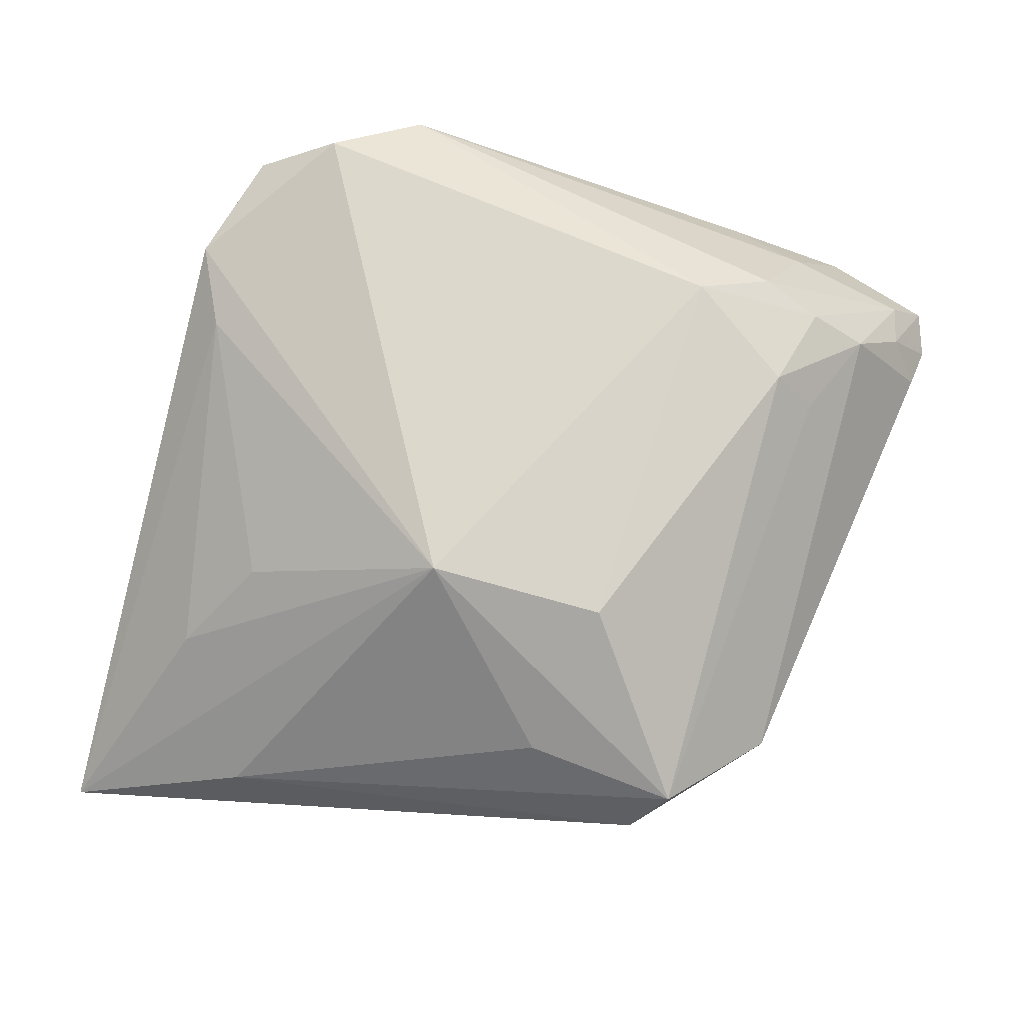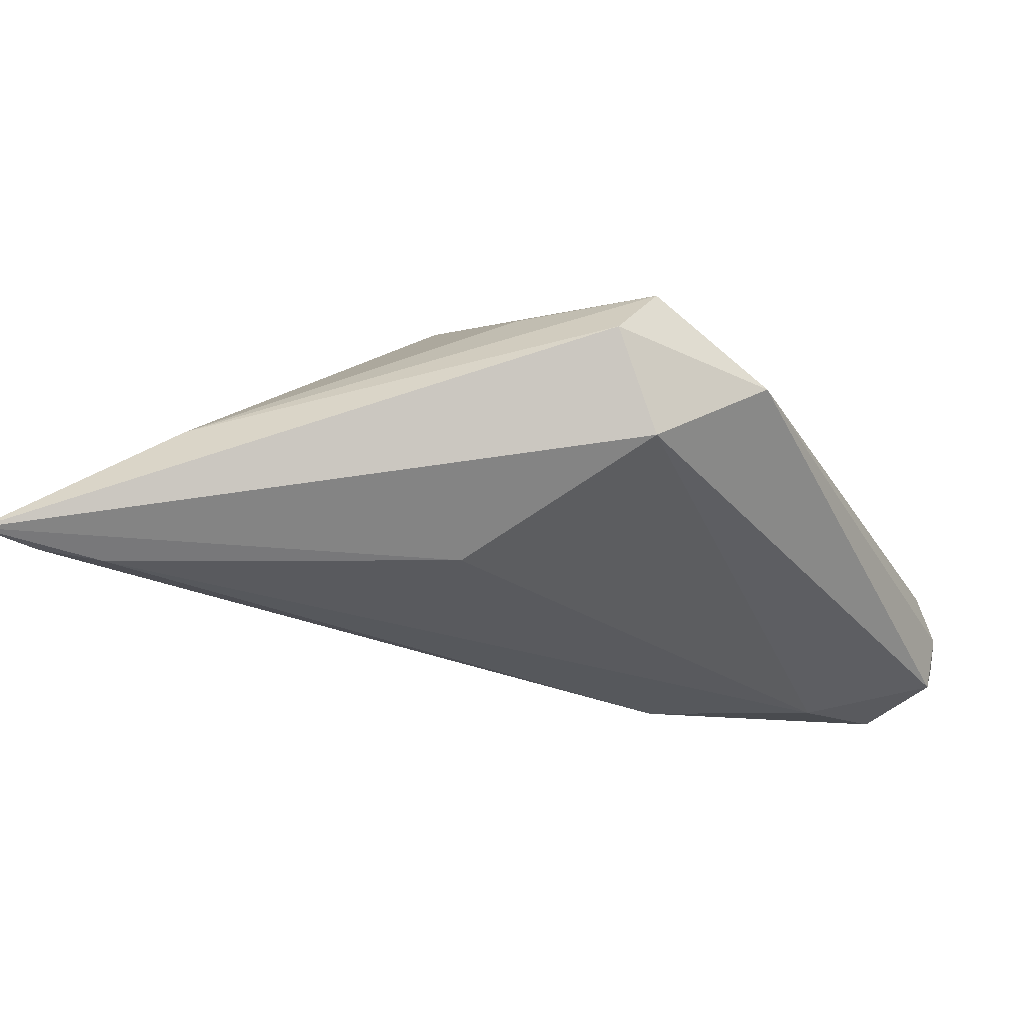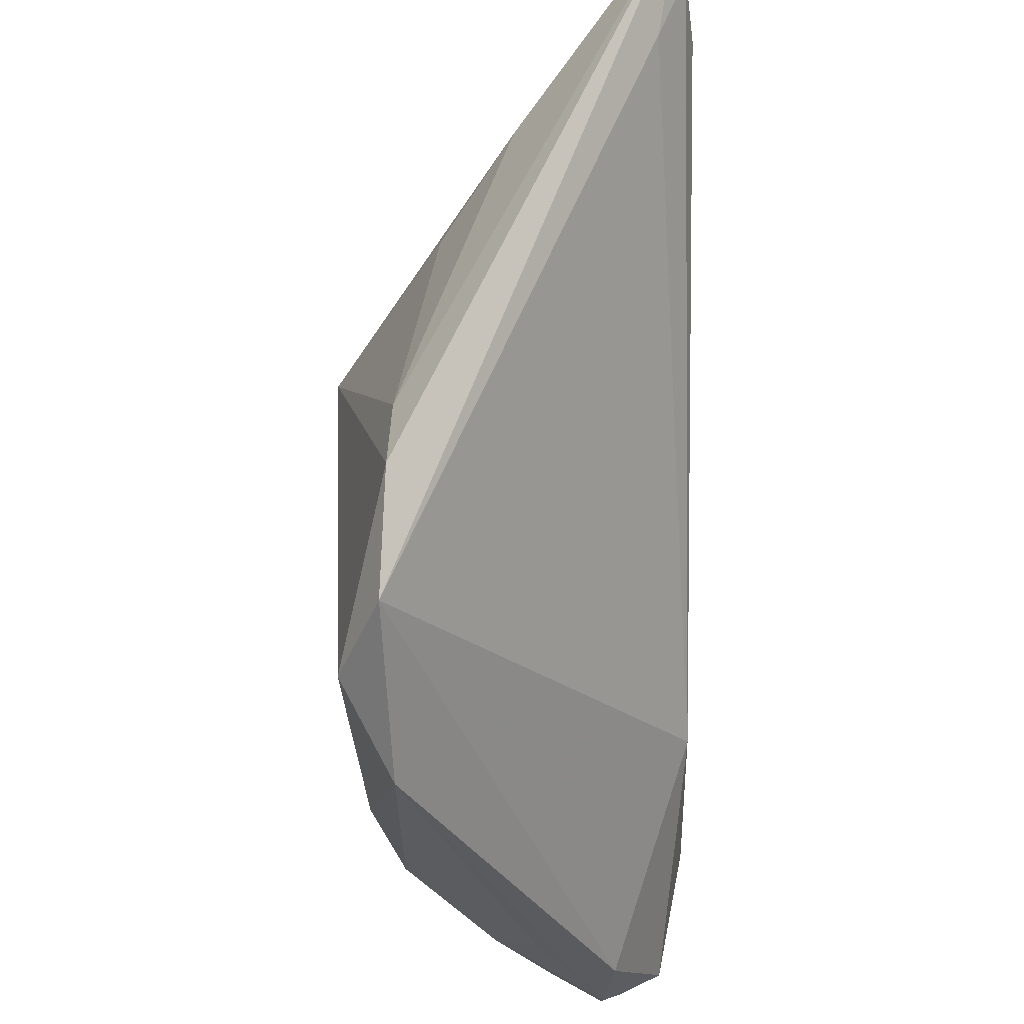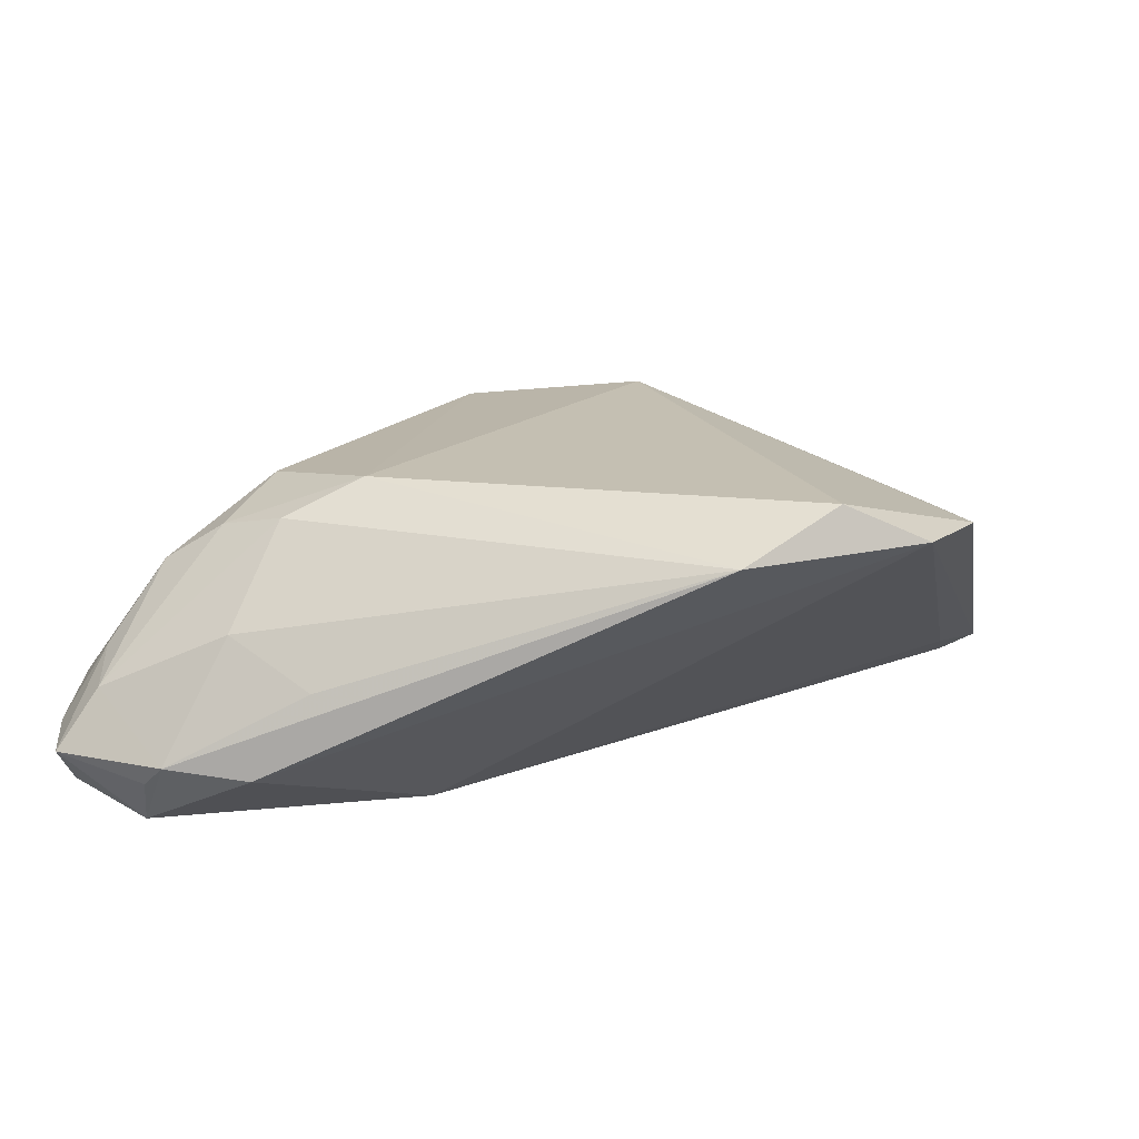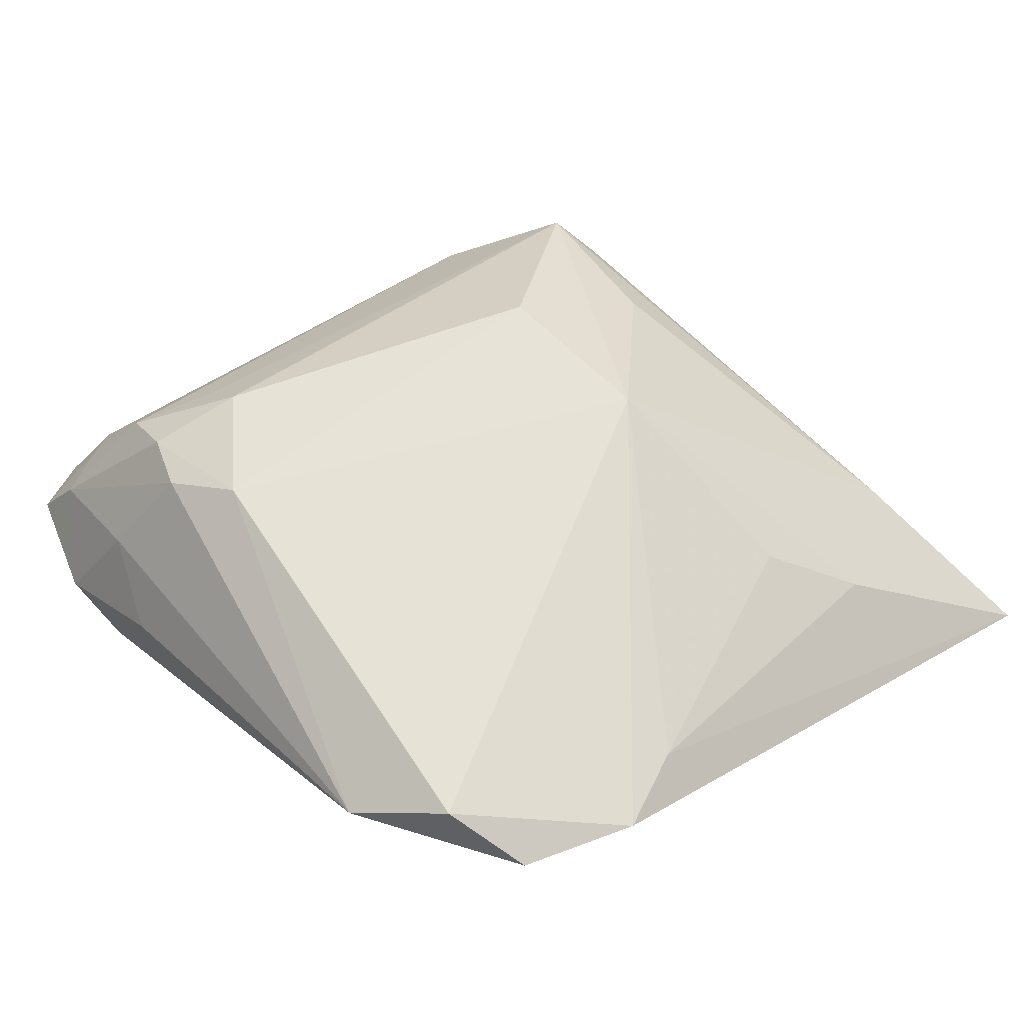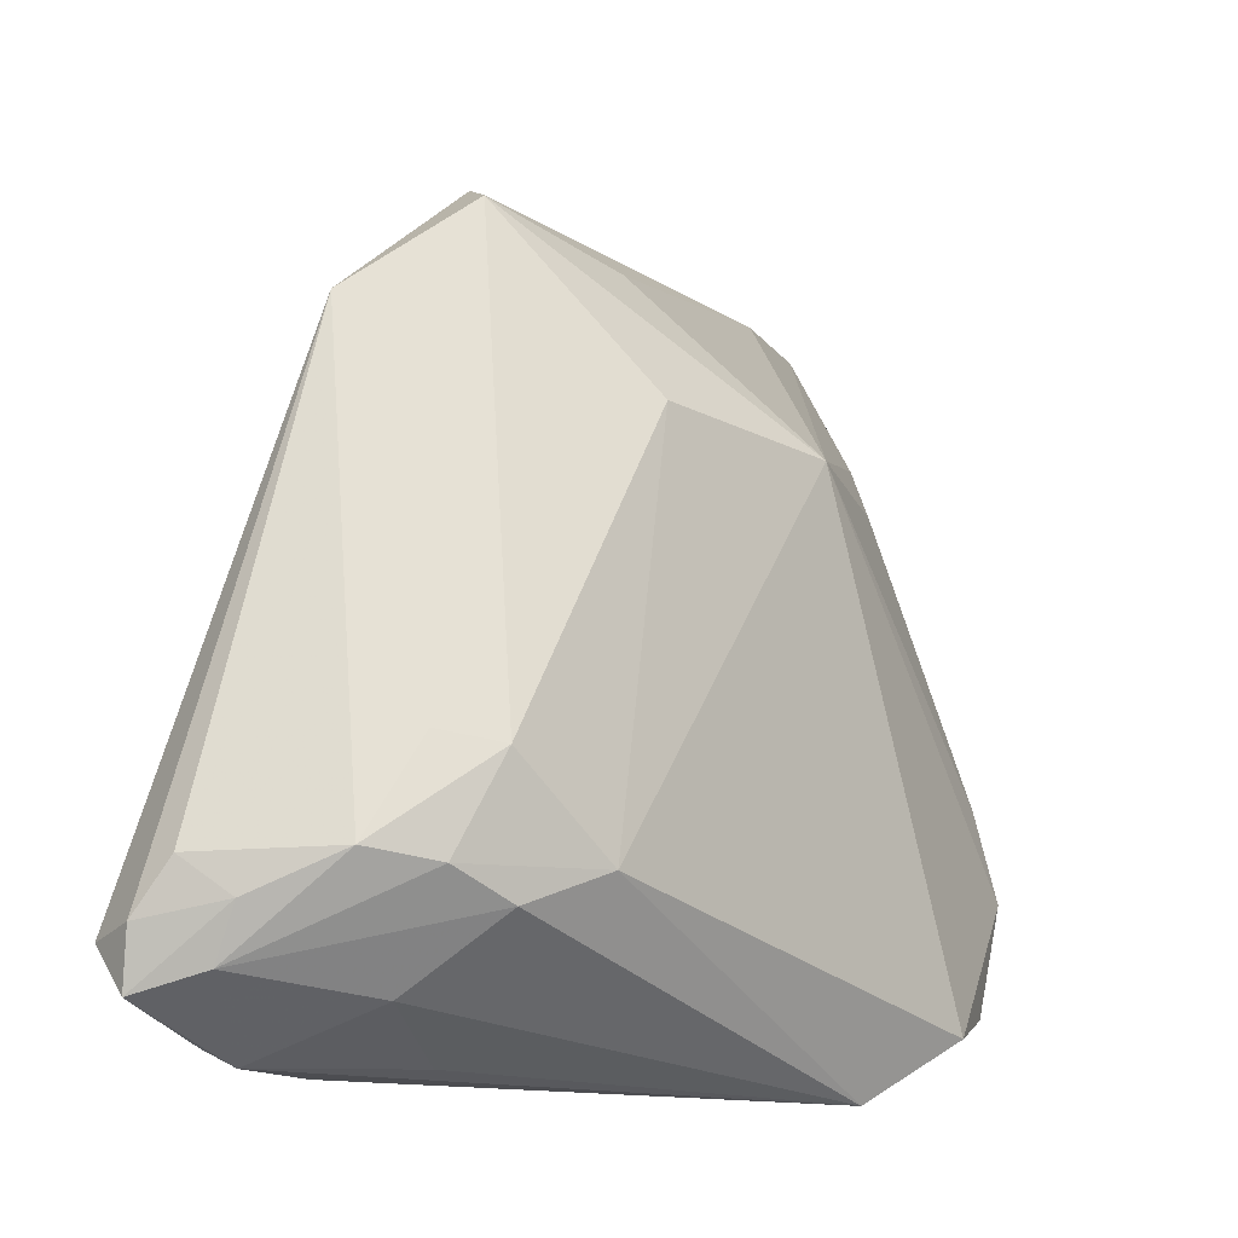
<metadata>
{"format":"obj","ext":"obj","renderer":"f3d","projection":"perspective","resolution":1024,"background":"white","views":[{"elev":77.3,"azim":-168.4,"up":"+Z"},{"elev":-28.2,"azim":-164.7,"up":"+Z"},{"elev":-32.8,"azim":90.3,"up":"+Y"},{"elev":13.5,"azim":6.1,"up":"+Z"},{"elev":58.9,"azim":46.8,"up":"+Z"},{"elev":-16.2,"azim":-47.6,"up":"+Y"}]}
</metadata>
<code>
v 0.02991 -0.0332 0.01631
v 0.007549 0.0148 0.0197
v -0.03467 -0.03792 -0.01109
v -0.0407 -0.02809 -0.0001803
v 0.0006789 0.02525 -0.0167
v -0.04378 -0.03045 -0.01325
v -0.02216 0.03084 -0.007802
v -0.02954 -0.0253 0.01139
v -0.03536 -0.03549 -0.01537
v -0.006929 0.03086 0.008934
v 0.03667 0.03735 -0.01787
v -0.04411 -0.03514 -0.009089
v 0.0428 0.03237 -0.01391
v 0.03934 -0.01023 0.01155
v -0.04388 -0.02454 -0.00387
v -0.04022 -0.03316 -0.003087
v -0.02401 -0.03949 -0.009986
v -0.01131 0.01572 0.01784
v 0.04756 0.04489 -0.01621
v -0.01047 -0.01903 -0.01778
v 0.03602 0.02555 0.0005343
v -0.02699 -0.03474 0.00283
v 0.03826 -0.03027 0.01228
v -0.01966 0.03668 0.002431
v 0.04265 -0.01884 0.01177
v 0.02893 0.0173 0.007984
v -0.02632 -0.01596 0.01481
v -0.02937 -0.02373 -0.01787
v 0.02719 0.03991 -0.004956
v -0.03085 -0.01474 0.01039
v -0.03566 -0.02429 0.007604
v -0.03313 0.02403 -2.309e-05
v 0.02109 -0.03949 0.01145
v -0.04516 -0.02959 -0.007577
v 0.0431 0.03996 -0.01691
v -0.02318 0.03339 0.007779
v -0.02322 -0.02797 0.01266
v -0.01831 -0.03886 -0.00149
v -0.01564 -0.0245 0.01621
v -0.03254 -0.03949 -0.00901
f 19 23 13
f 23 20 13
f 17 20 23
f 23 33 17
f 34 15 32
f 32 15 31
f 1 33 23
f 19 13 35
f 35 13 20
f 33 37 22
f 6 34 32
f 12 34 6
f 27 31 8
f 4 34 12
f 15 34 4
f 4 31 15
f 19 2 21
f 21 14 19
f 32 36 24
f 29 2 19
f 19 24 29
f 29 24 36
f 18 36 27
f 2 36 18
f 30 31 27
f 27 36 30
f 32 31 30
f 30 36 32
f 25 14 2
f 2 1 25
f 25 1 23
f 25 23 19
f 19 14 25
f 39 1 2
f 39 18 27
f 2 18 39
f 27 8 39
f 39 8 37
f 39 37 33
f 33 1 39
f 40 17 33
f 12 3 40
f 20 17 9
f 12 6 9
f 9 3 12
f 17 40 9
f 9 40 3
f 16 8 31
f 16 4 12
f 31 4 16
f 12 40 16
f 16 40 22
f 16 22 37
f 37 8 16
f 2 14 26
f 26 21 2
f 14 21 26
f 10 36 2
f 2 29 10
f 10 29 36
f 11 35 20
f 19 35 11
f 11 5 19
f 7 24 19
f 19 5 7
f 32 24 7
f 7 6 32
f 33 22 38
f 38 40 33
f 22 40 38
f 28 11 20
f 5 11 28
f 20 9 28
f 28 9 6
f 6 7 28
f 28 7 5

</code>
